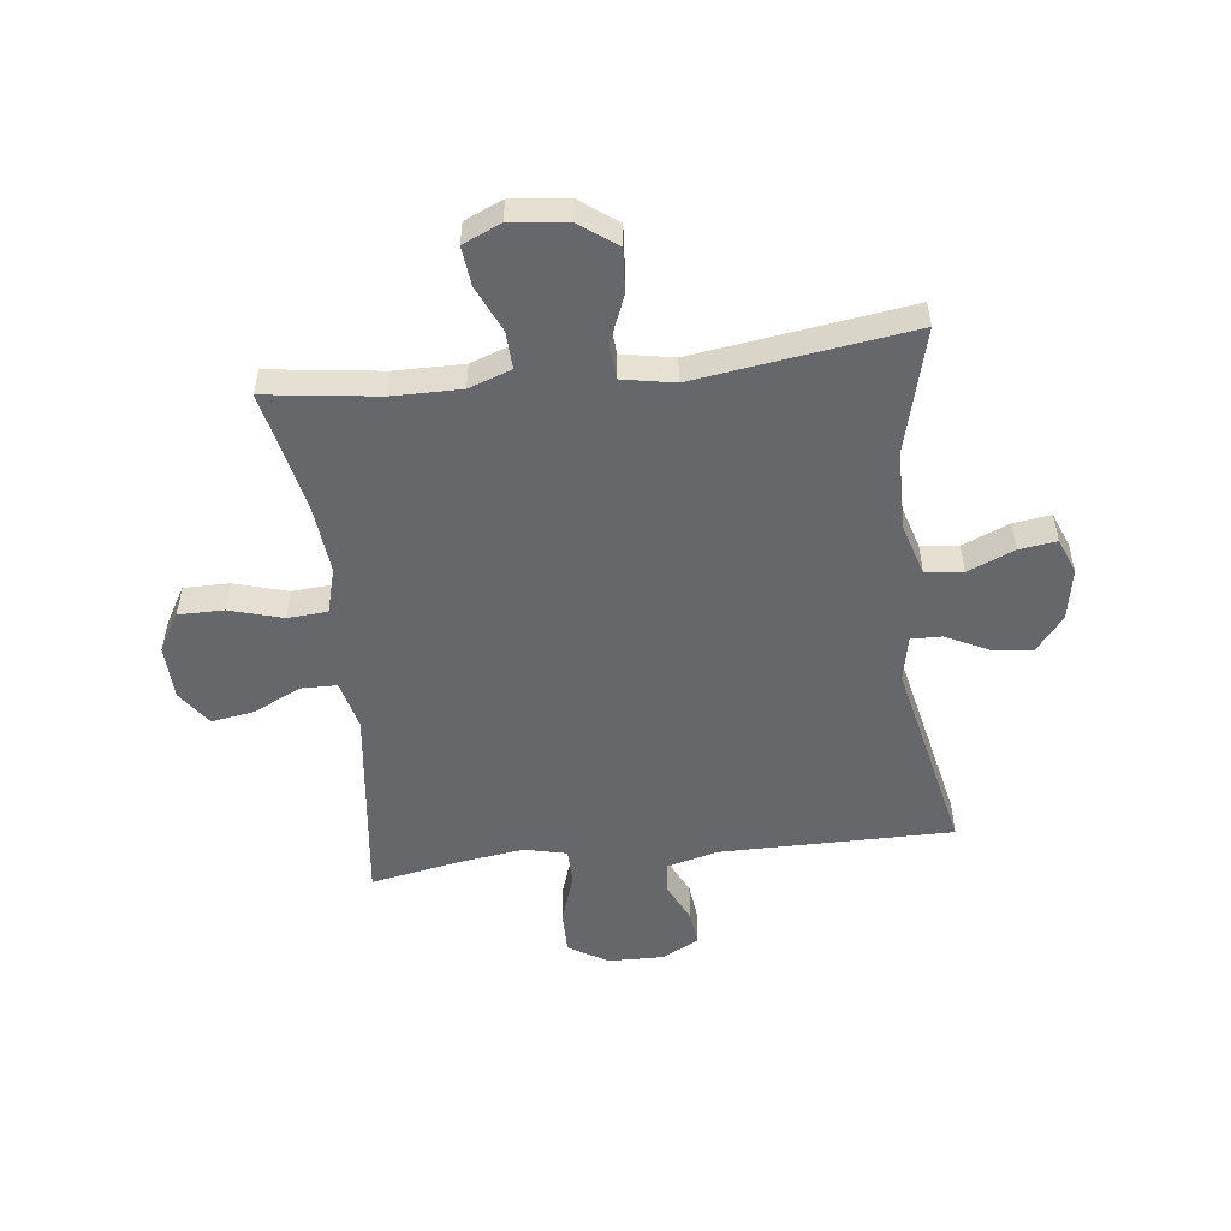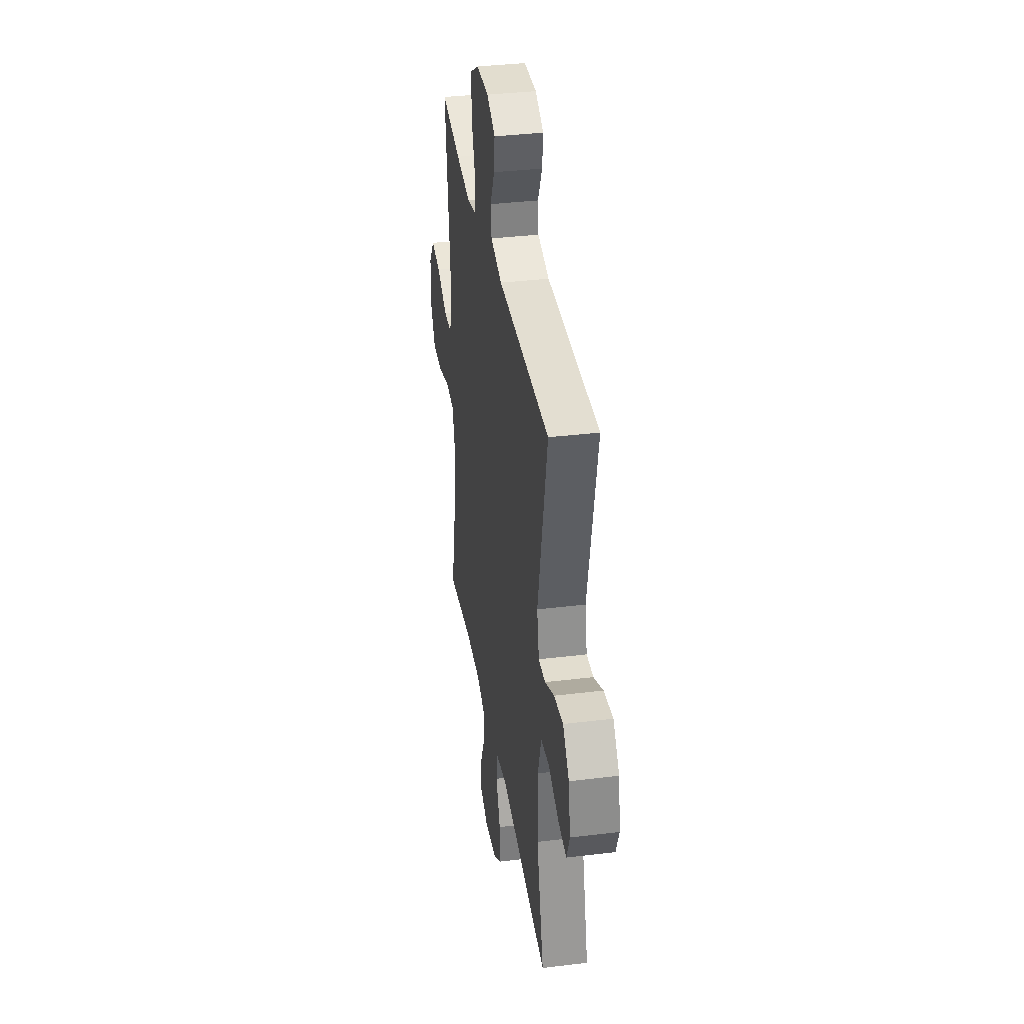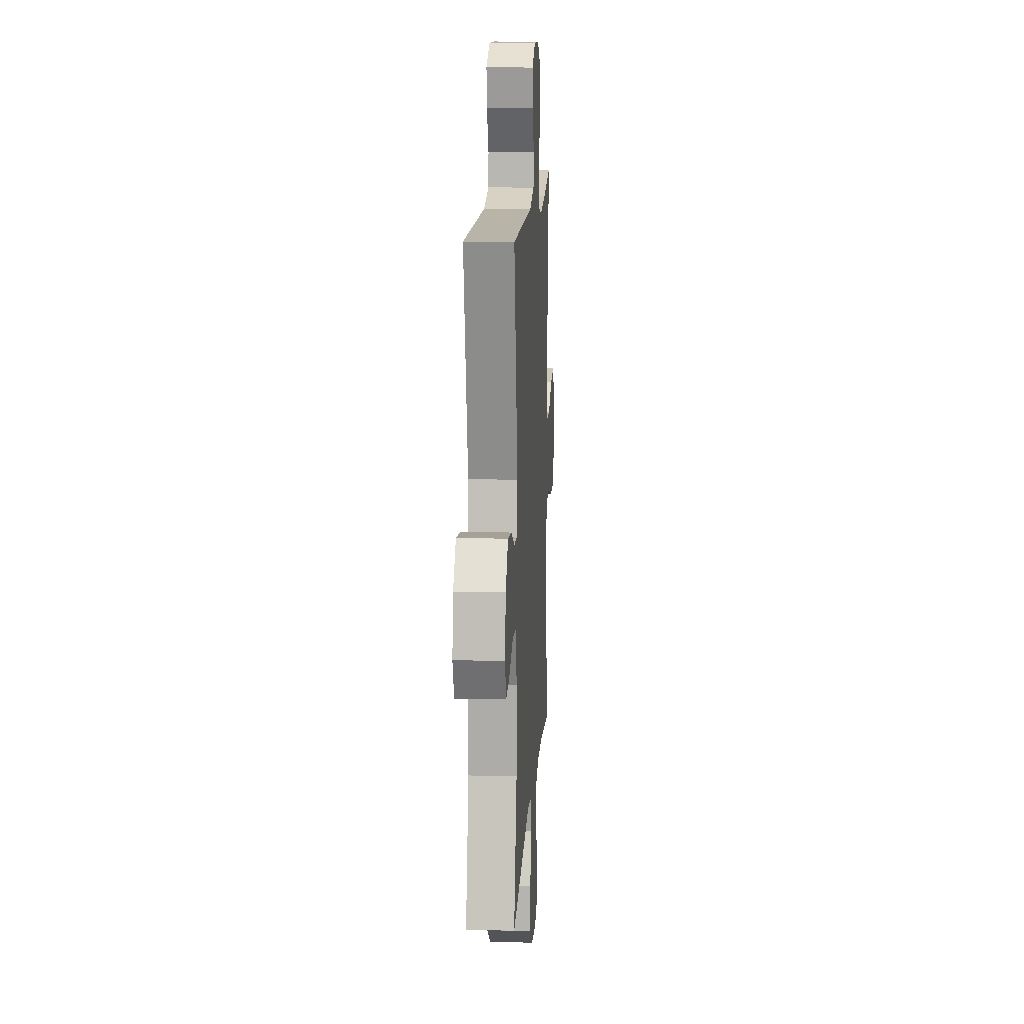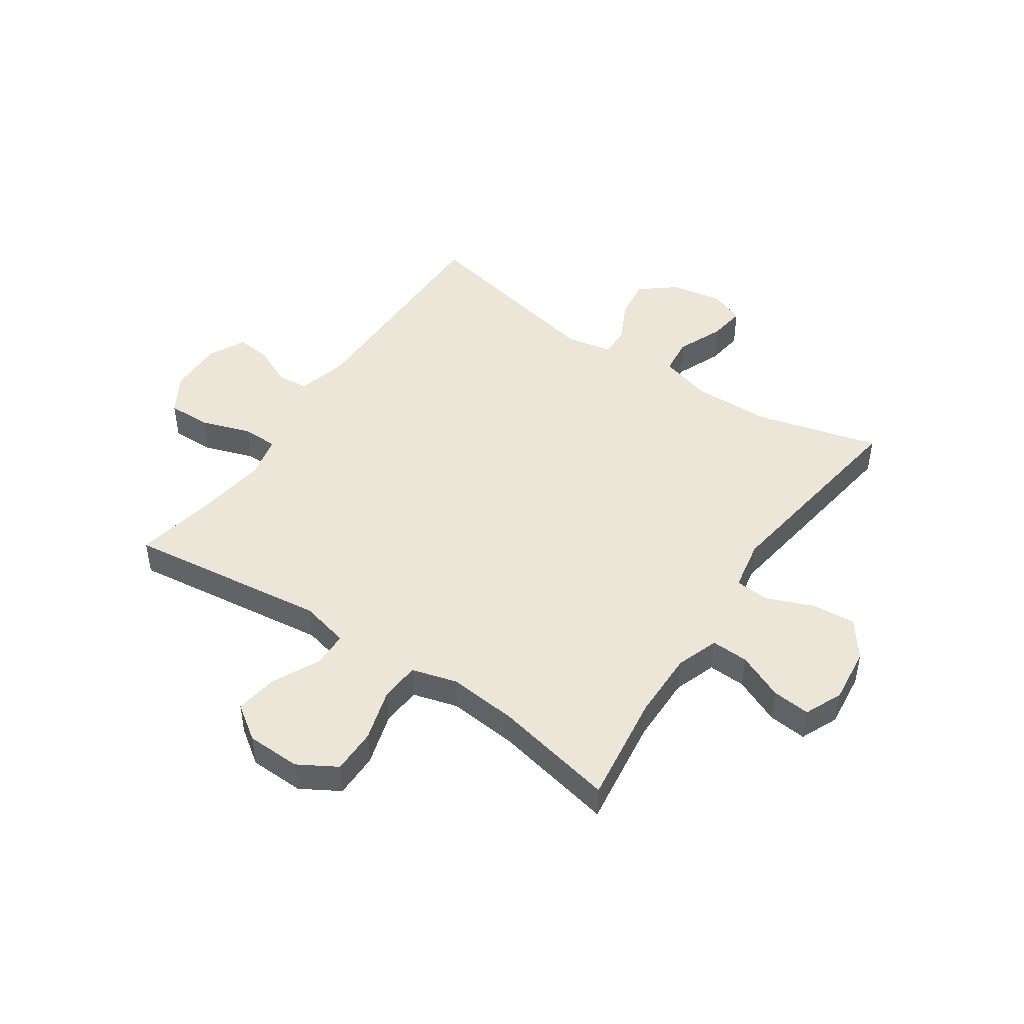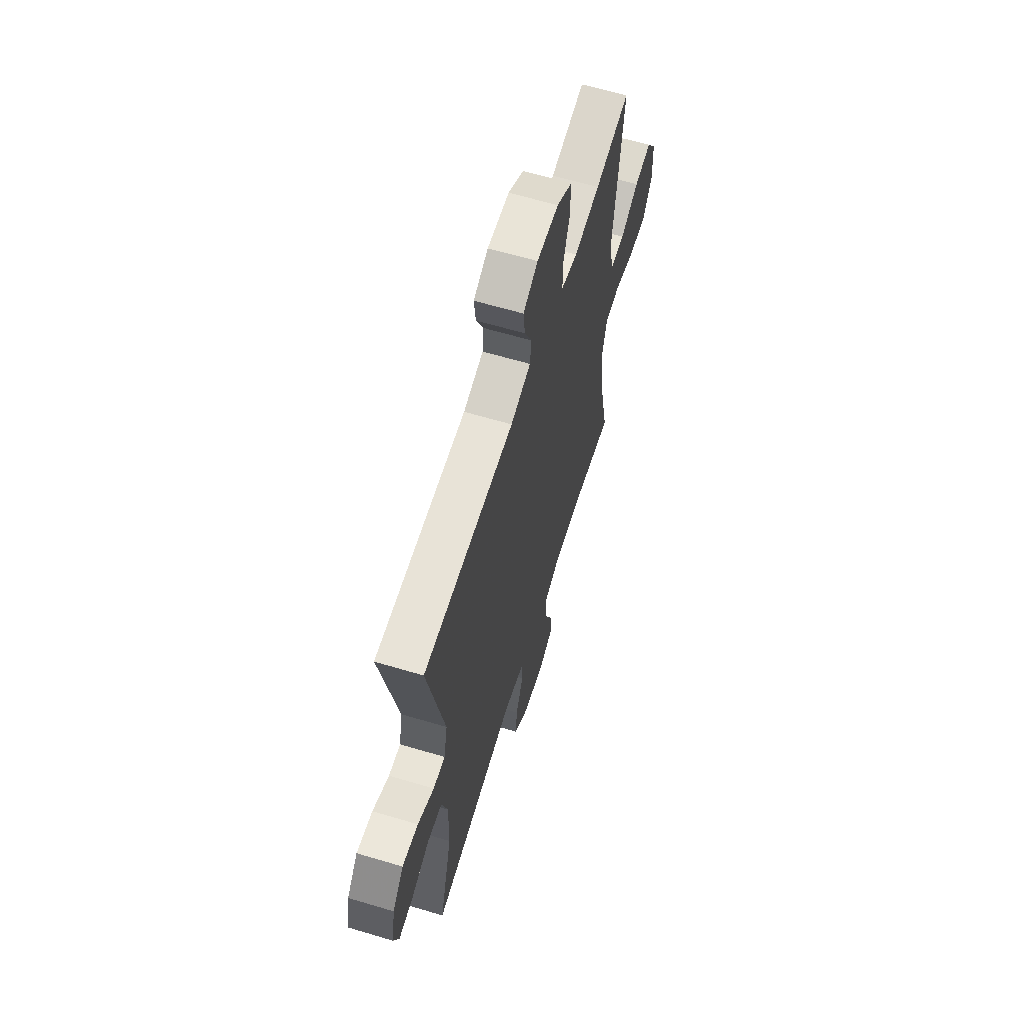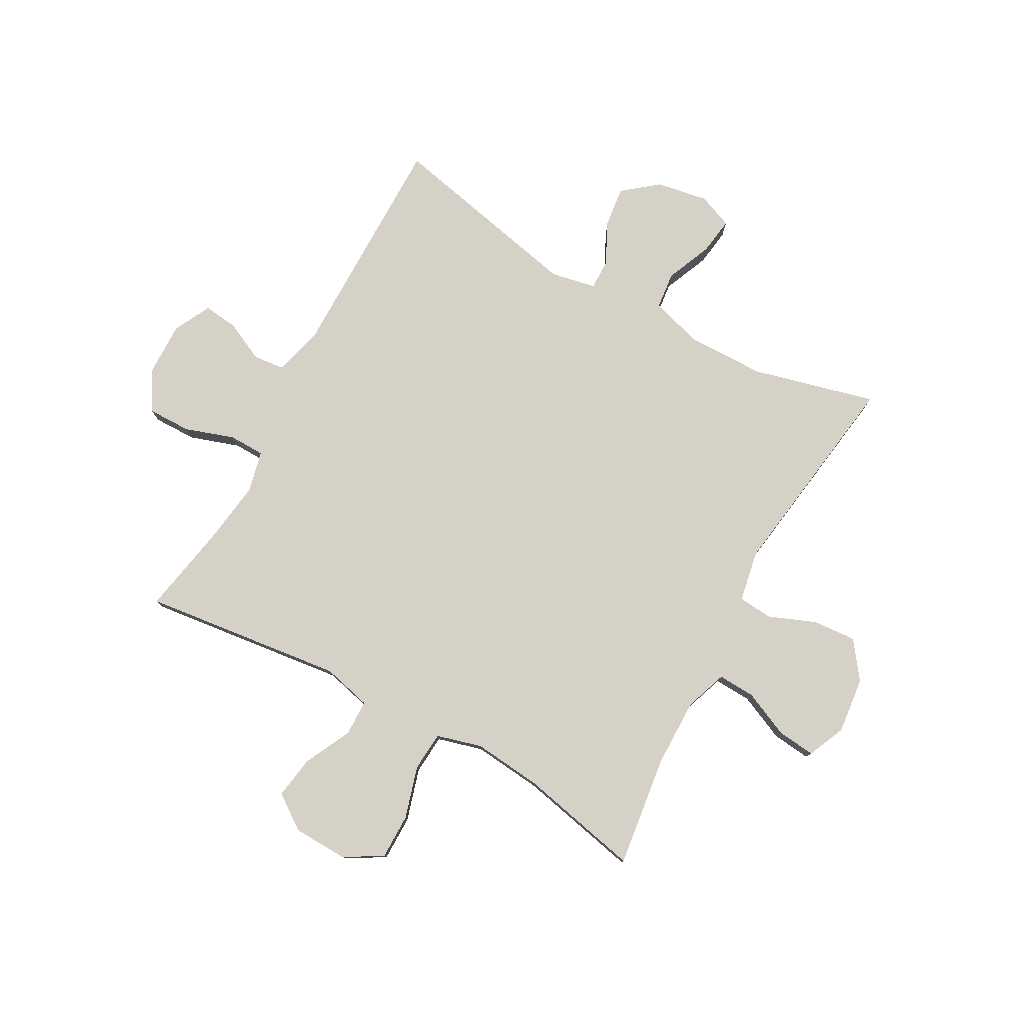
<metadata>
{"format":"obj","ext":"obj","renderer":"f3d","projection":"perspective","resolution":1024,"background":"white","views":[{"elev":-52.2,"azim":-173.3,"up":"+Y"},{"elev":36.1,"azim":-99.1,"up":"+Z"},{"elev":13.4,"azim":-86.5,"up":"+Z"},{"elev":46.6,"azim":124.0,"up":"+Y"},{"elev":62.4,"azim":-73.1,"up":"+Z"},{"elev":78.8,"azim":118.9,"up":"+Y"}]}
</metadata>
<code>
v 0.5 0.07 0.5
v 0.457 0.07 0.148
v 0.478 0.07 0.062
v 0.541 0.07 0.061
v 0.623 0.07 0.101
v 0.698 0.07 0.113
v 0.741 0.07 0.052
v 0.744 0.07 -0.043
v 0.705 0.07 -0.11
v 0.626 0.07 -0.11
v 0.534 0.07 -0.083
v 0.465 0.07 -0.088
v 0.443 0.07 -0.167
v 0.455 0.07 -0.288
v 0.5 0.07 -0.5
v 0.305 0.07 -0.474
v 0.186 0.07 -0.473
v 0.112 0.07 -0.499
v 0.115 0.07 -0.564
v 0.151 0.07 -0.645
v 0.158 0.07 -0.712
v 0.092 0.07 -0.741
v -0.006 0.07 -0.73
v -0.071 0.07 -0.682
v -0.065 0.07 -0.606
v -0.032 0.07 -0.524
v -0.037 0.07 -0.464
v -0.127 0.07 -0.447
v -0.5 0.07 -0.5
v -0.444 0.07 -0.284
v -0.442 0.07 -0.146
v -0.469 0.07 -0.056
v -0.534 0.07 -0.049
v -0.615 0.07 -0.083
v -0.68 0.07 -0.092
v -0.704 0.07 -0.031
v -0.688 0.07 0.059
v -0.639 0.07 0.12
v -0.568 0.07 0.111
v -0.495 0.07 0.075
v -0.442 0.07 0.074
v -0.426 0.07 0.153
v -0.5 0.07 0.5
v -0.097 0.07 0.499
v -0.008 0.07 0.522
v -0.002 0.07 0.576
v -0.035 0.07 0.646
v -0.042 0.07 0.707
v 0.023 0.07 0.74
v 0.119 0.07 0.738
v 0.187 0.07 0.697
v 0.186 0.07 0.621
v 0.157 0.07 0.535
v 0.158 0.07 0.472
v 0.231 0.07 0.455
v 0.346 0.07 0.471
v 0.5 0 0.5
v 0.457 0 0.148
v 0.478 0 0.062
v 0.541 0 0.061
v 0.623 0 0.101
v 0.698 0 0.113
v 0.741 0 0.052
v 0.744 0 -0.043
v 0.705 0 -0.11
v 0.626 0 -0.11
v 0.534 0 -0.083
v 0.465 0 -0.088
v 0.443 0 -0.167
v 0.455 0 -0.288
v 0.5 0 -0.5
v 0.305 0 -0.474
v 0.186 0 -0.473
v 0.112 0 -0.499
v 0.115 0 -0.564
v 0.151 0 -0.645
v 0.158 0 -0.712
v 0.092 0 -0.741
v -0.006 0 -0.73
v -0.071 0 -0.682
v -0.065 0 -0.606
v -0.032 0 -0.524
v -0.037 0 -0.464
v -0.127 0 -0.447
v -0.5 0 -0.5
v -0.444 0 -0.284
v -0.442 0 -0.146
v -0.469 0 -0.056
v -0.534 0 -0.049
v -0.615 0 -0.083
v -0.68 0 -0.092
v -0.704 0 -0.031
v -0.688 0 0.059
v -0.639 0 0.12
v -0.568 0 0.111
v -0.495 0 0.075
v -0.442 0 0.074
v -0.426 0 0.153
v -0.5 0 0.5
v -0.097 0 0.499
v -0.008 0 0.522
v -0.002 0 0.576
v -0.035 0 0.646
v -0.042 0 0.707
v 0.023 0 0.74
v 0.119 0 0.738
v 0.187 0 0.697
v 0.186 0 0.621
v 0.157 0 0.535
v 0.158 0 0.472
v 0.231 0 0.455
v 0.346 0 0.471
f 51 52 53
f 50 51 53
f 49 50 53
f 48 49 53
f 47 48 53
f 46 47 53
f 45 46 53 54
f 44 45 54
f 44 54 55
f 43 44 55
f 42 43 55
f 38 39 40
f 37 38 40
f 36 37 40
f 35 36 40
f 34 35 40
f 33 34 40
f 32 33 40 41
f 31 32 41
f 28 29 30
f 27 28 30 31
f 24 25 26
f 23 24 26
f 22 23 26
f 21 22 26
f 20 21 26
f 19 20 26
f 18 19 26 27
f 42 55 56
f 41 42 56
f 31 41 56
f 27 31 56
f 18 27 56
f 17 18 56
f 9 10 11
f 8 9 11
f 7 8 11
f 6 7 11
f 5 6 11
f 4 5 11
f 3 4 11 12
f 2 3 12 13
f 56 1 2
f 17 56 2
f 16 17 2
f 16 2 13
f 16 13 14
f 14 15 16
f 109 108 107
f 109 107 106
f 109 106 105
f 109 105 104
f 109 104 103
f 109 103 102
f 110 109 102 101
f 110 101 100
f 111 110 100
f 111 100 99
f 111 99 98
f 96 95 94
f 96 94 93
f 96 93 92
f 96 92 91
f 96 91 90
f 96 90 89
f 97 96 89 88
f 97 88 87
f 86 85 84
f 87 86 84 83
f 82 81 80
f 82 80 79
f 82 79 78
f 82 78 77
f 82 77 76
f 82 76 75
f 83 82 75 74
f 112 111 98
f 112 98 97
f 112 97 87
f 112 87 83
f 112 83 74
f 112 74 73
f 67 66 65
f 67 65 64
f 67 64 63
f 67 63 62
f 67 62 61
f 67 61 60
f 68 67 60 59
f 69 68 59 58
f 58 57 112
f 58 112 73
f 58 73 72
f 69 58 72
f 70 69 72
f 72 71 70
f 1 57 58 2
f 2 58 59 3
f 3 59 60 4
f 4 60 61 5
f 5 61 62 6
f 6 62 63 7
f 7 63 64 8
f 8 64 65 9
f 9 65 66 10
f 10 66 67 11
f 11 67 68 12
f 12 68 69 13
f 13 69 70 14
f 14 70 71 15
f 15 71 72 16
f 16 72 73 17
f 17 73 74 18
f 18 74 75 19
f 19 75 76 20
f 20 76 77 21
f 21 77 78 22
f 22 78 79 23
f 23 79 80 24
f 24 80 81 25
f 25 81 82 26
f 26 82 83 27
f 27 83 84 28
f 28 84 85 29
f 29 85 86 30
f 30 86 87 31
f 31 87 88 32
f 32 88 89 33
f 33 89 90 34
f 34 90 91 35
f 35 91 92 36
f 36 92 93 37
f 37 93 94 38
f 38 94 95 39
f 39 95 96 40
f 40 96 97 41
f 41 97 98 42
f 42 98 99 43
f 43 99 100 44
f 44 100 101 45
f 45 101 102 46
f 46 102 103 47
f 47 103 104 48
f 48 104 105 49
f 49 105 106 50
f 50 106 107 51
f 51 107 108 52
f 52 108 109 53
f 53 109 110 54
f 54 110 111 55
f 55 111 112 56
f 56 112 57 1

</code>
